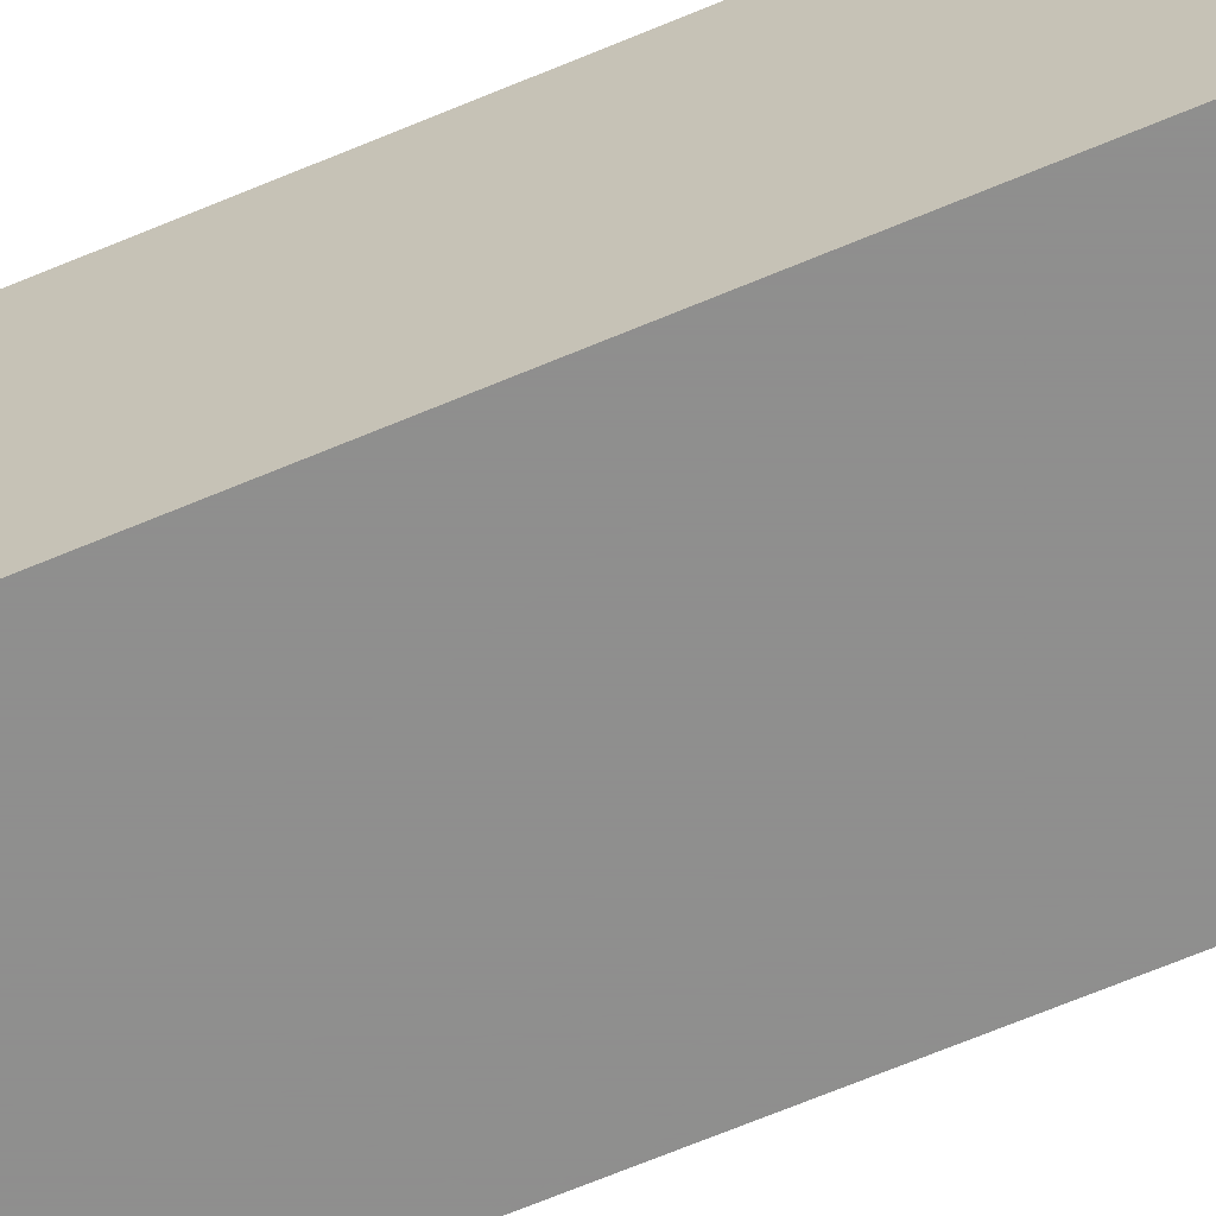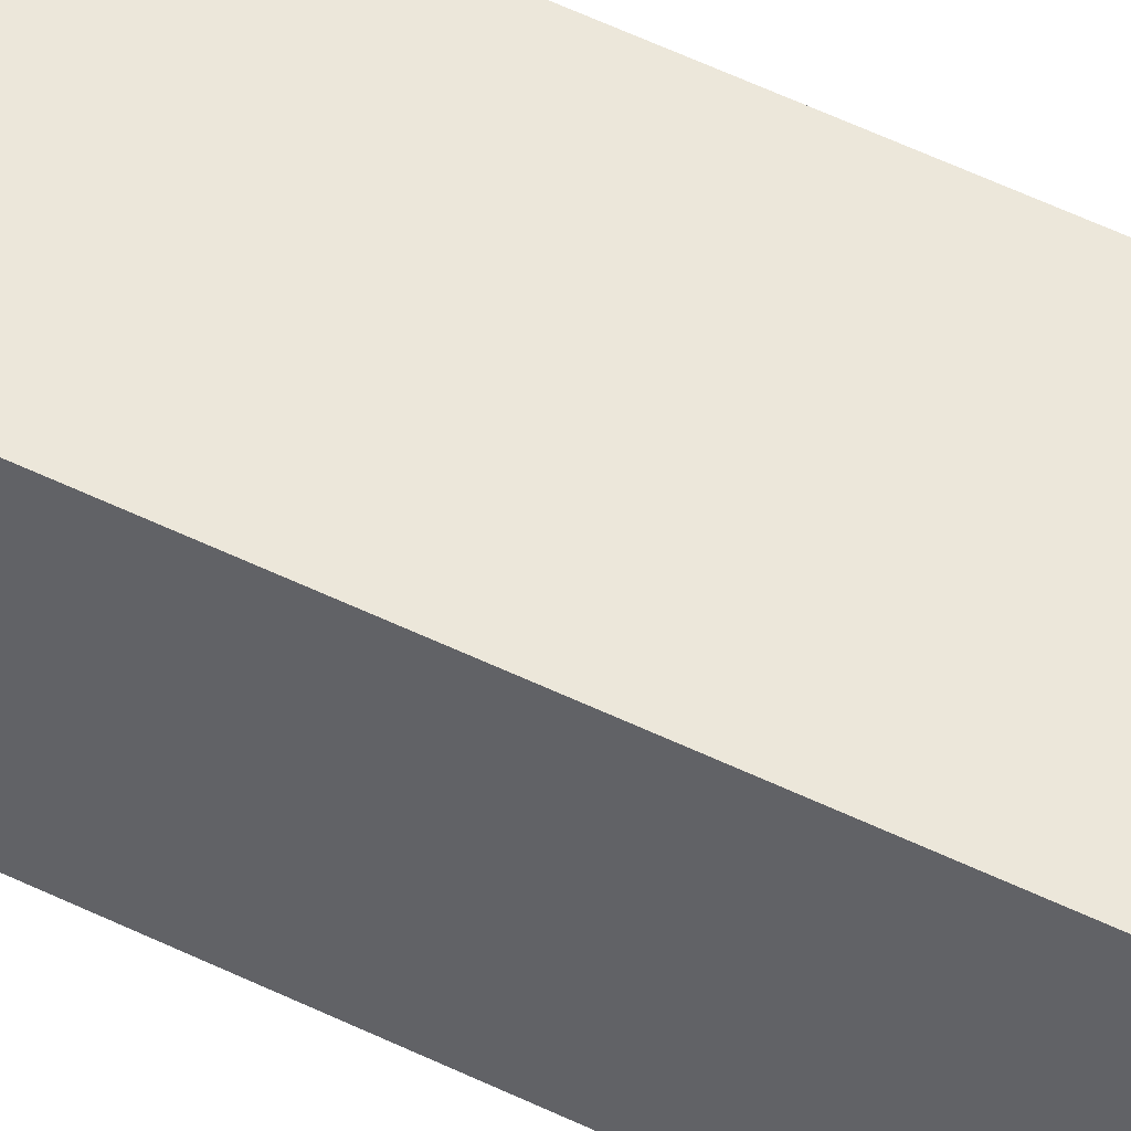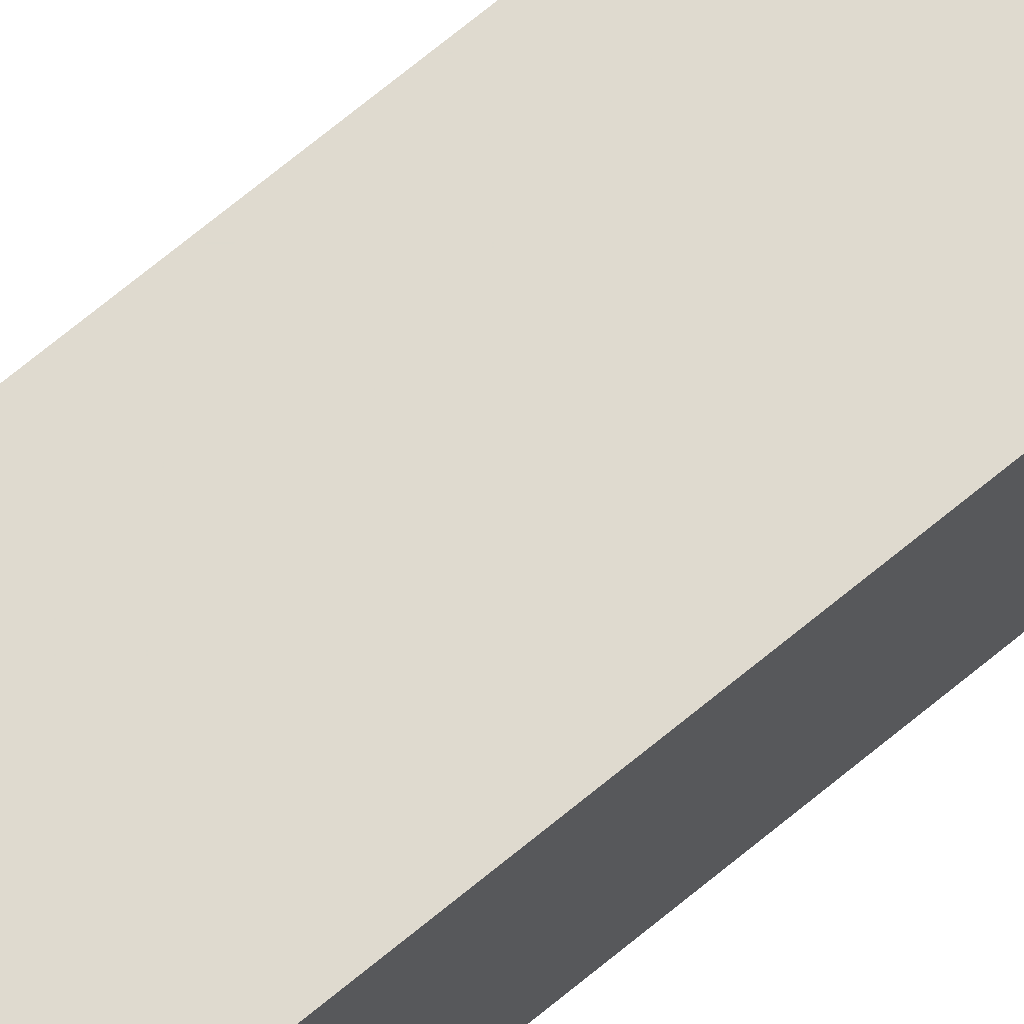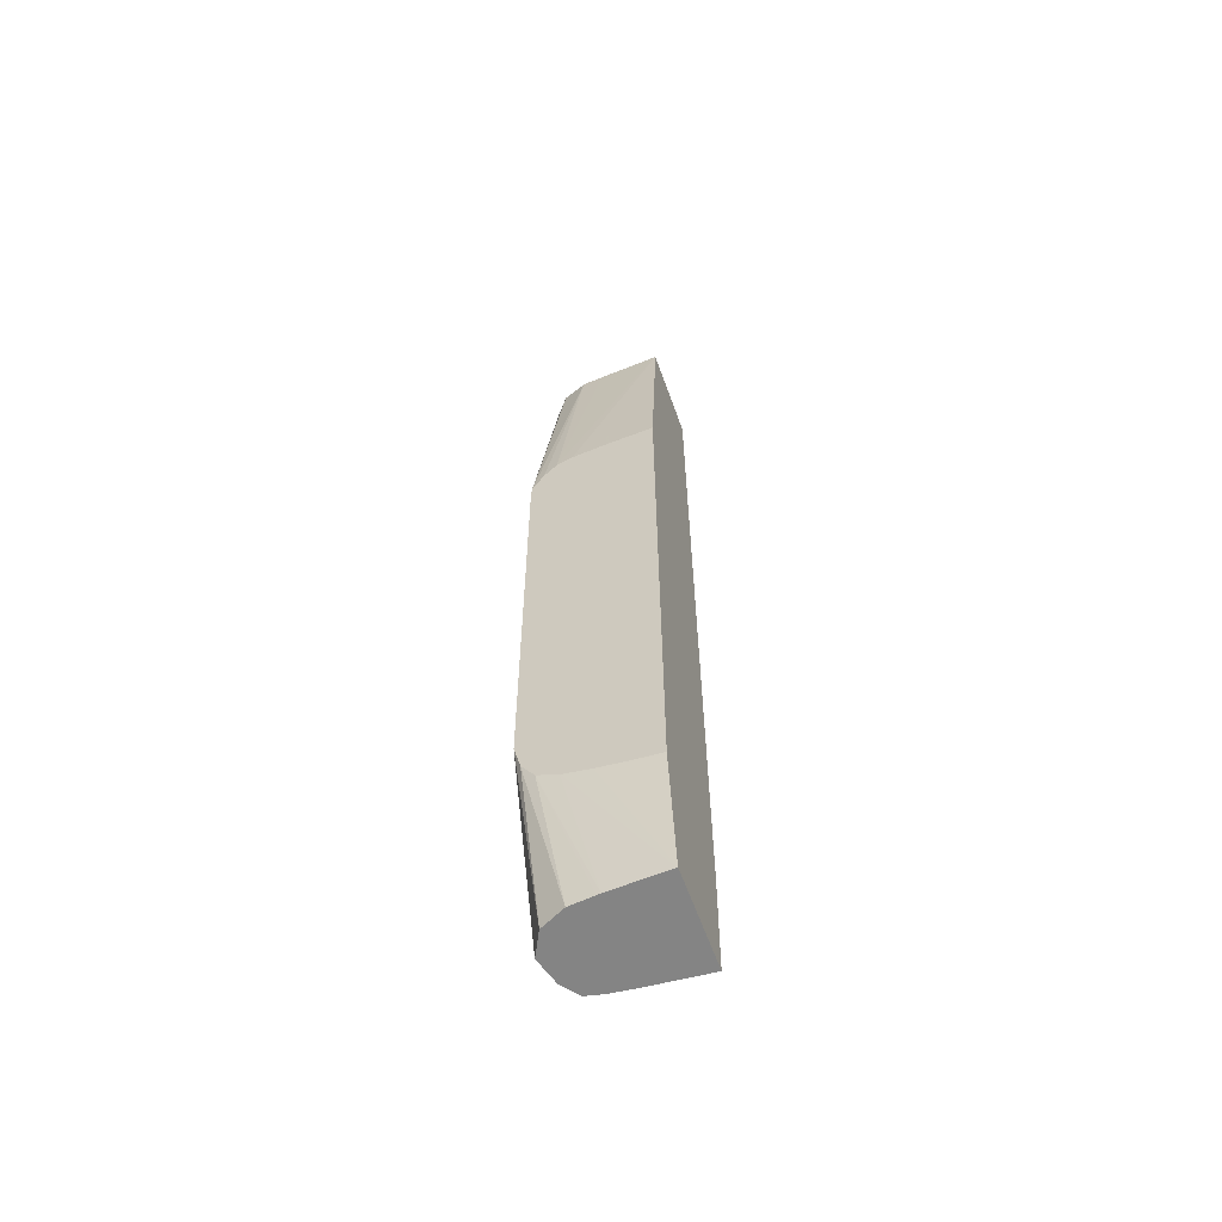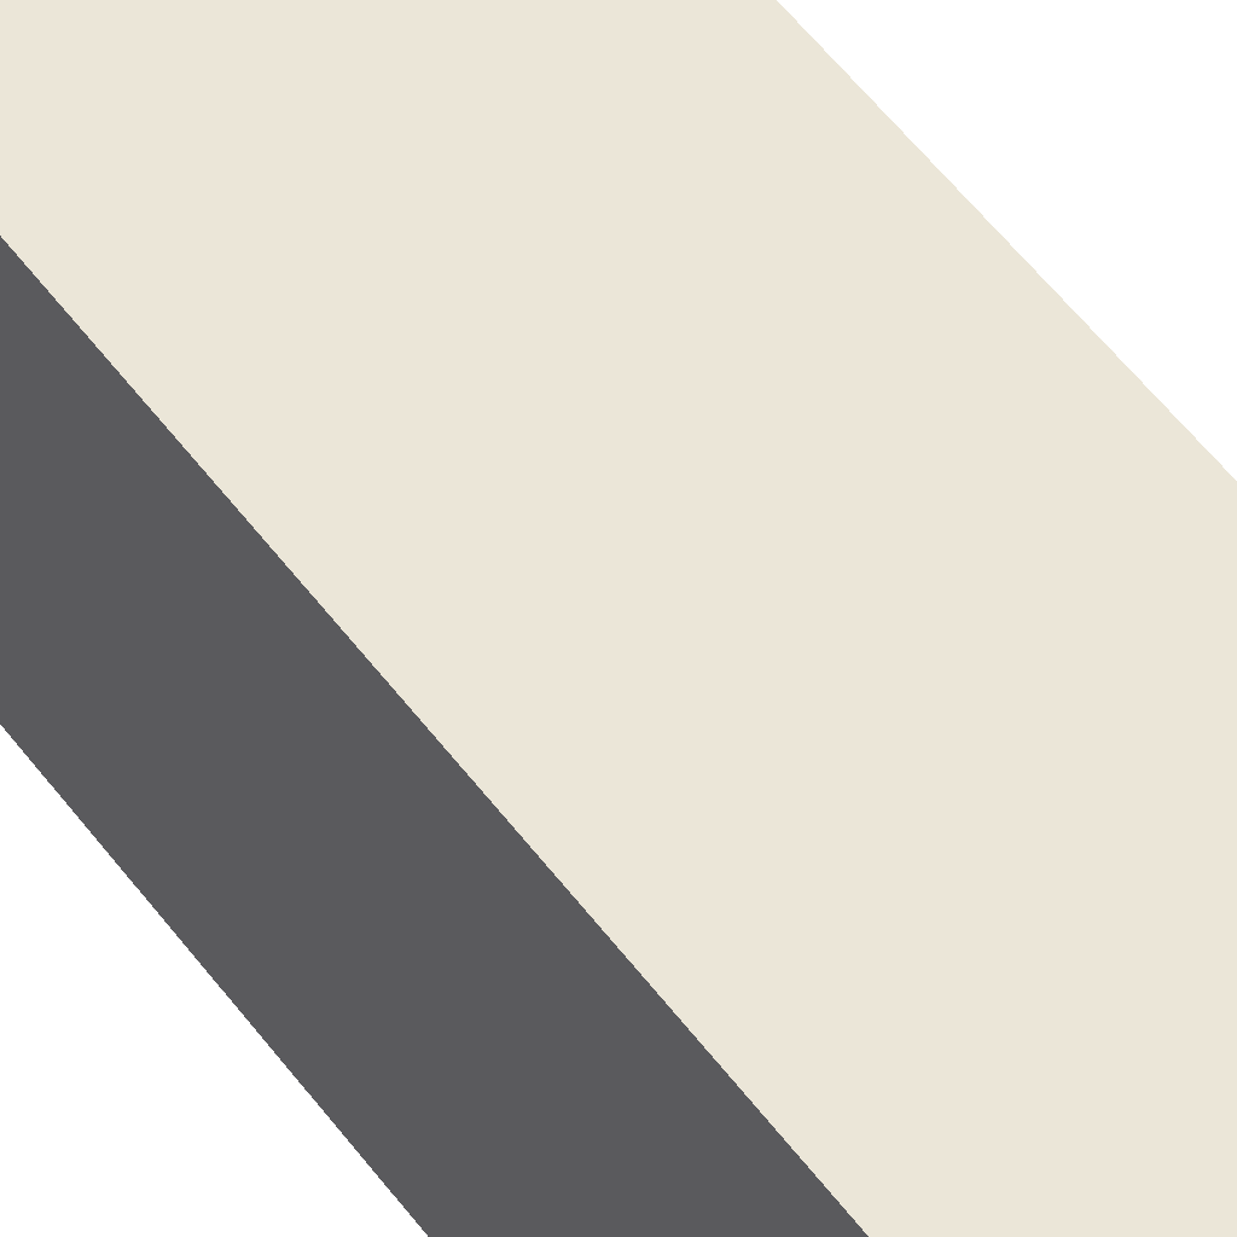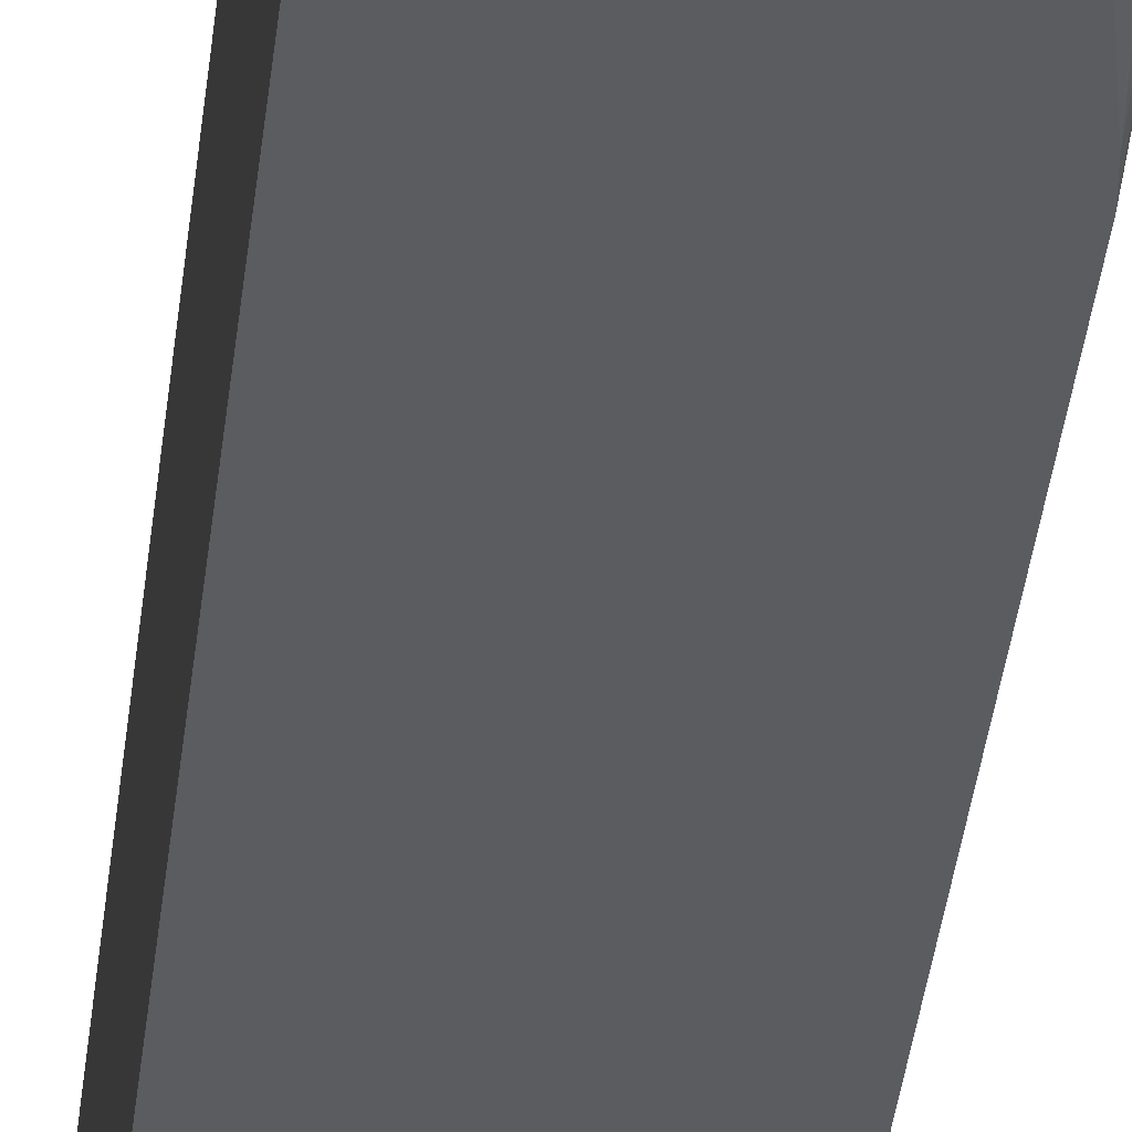
<metadata>
{"format":"obj","ext":"obj","renderer":"f3d","projection":"perspective","resolution":1024,"background":"white","views":[{"elev":-65.1,"azim":-66.7,"up":"+Y"},{"elev":52.4,"azim":118.1,"up":"+Y"},{"elev":70.9,"azim":-129.4,"up":"+Y"},{"elev":-61.4,"azim":-160.2,"up":"+Z"},{"elev":46.2,"azim":-32.7,"up":"+Y"},{"elev":-34.2,"azim":-5.7,"up":"+Y"}]}
</metadata>
<code>
v 0.01905 -0.00433 0.06858
v 0.01901 -0.001345 0.06589
v 0.01902 -0.001345 0.06858
v 0.01897 0.0005376 0.0976
v 0.01897 -0.0004002 0.0976
v 0.01882 -0.0006858 0.0976
v 0.01827 -0.001746 0.0976
v 0.01891 -0.00433 0.07011
v 0.01883 -0.00433 0.02286
v 0.01883 -0.0001763 0.02147
v 0.01883 7.25e-05 0.02147
v 0.01898 0.001345 0.06858
v 0.01849 0.001881 0.0976
v 0.01886 0.006721 0.06782
v 0.01878 0.006721 0.06917
v 0.01692 -0.003199 0.0976
v 0.01647 -0.003419 0.0976
v 0.01429 -0.00433 0.09749
v 0.01882 -0.00433 0.02216
v 0.01831 0.001345 0.003675
v 0.01865 0.006721 0.02286
v 0.01886 0.006721 0.06682
v 0.01821 0.002209 0.0976
v 0.01764 0.006721 0.07127
v 0.01479 0.00422 0.0976
v 0.01715 0.003399 0.0976
v 0.01437 -0.004289 0.0976
v 0.01425 -0.00433 0.0976
v 0.01844 -0.00433 0.0206
v 0.01635 -0.00283 0.003675
v 0.01651 -0.002631 0.003675
v 0.01754 -0.001345 0.003675
v 0.01766 -0.0009757 0.003675
v 0.01815 0.001664 0.003675
v 0.01712 0.003615 0.003675
v 0.018 0.006721 0.02018
v 0.01635 0.006721 0.07284
v 0.01267 0.004332 0.0976
v 0.006515 -0.00433 0.0976
v 0.01839 -0.00433 0.0205
v 0.01614 -0.002881 0.003675
v 0.01836 -0.00433 0.02042
v 0.01479 0.004751 0.003675
v 0.01675 0.006721 0.01824
v 0.01479 0.006721 0.0734
v 0.006515 0.004602 0.0976
v 0.006725 0.004594 0.0976
v 0.006515 -0.00433 0.01488
v 0.01479 -0.003192 0.003675
v 0.0171 -0.00433 0.01793
v 0.01247 0.005 0.003675
v 0.01479 0.006721 0.01732
v 0.0121 0.005036 0.003675
v 0.0121 0.006721 0.07381
v 0.006515 0.006721 0.07423
v 0.006515 -0.004021 0.003675
v 0.01025 -0.00433 0.01537
v 0.01442 -0.003244 0.003675
v 0.01689 -0.00433 0.01764
v 0.01473 0.006721 0.0173
v 0.009784 0.005147 0.003675
v 0.006589 0.005295 0.003675
v 0.006515 0.006721 0.01602
v 0.006515 0.005297 0.003675
v 0.006725 -0.004005 0.003675
v 0.01479 -0.00433 0.01636
v 0.01381 -0.00433 0.01606
v 0.0121 -0.00433 0.01562
v 0.0121 -0.003513 0.003675
v 0.01216 0.006721 0.01677
v 0.009415 0.006721 0.01634
f 20 62 61
f 20 64 62
f 20 53 51
f 20 51 43
f 20 61 53
f 20 43 35
f 21 35 36
f 20 34 21
f 21 34 35
f 24 37 25
f 20 56 64
f 29 40 30
f 25 37 38
f 20 35 34
f 20 65 56
f 19 31 32
f 20 58 69
f 15 26 23
f 30 40 42
f 17 27 18
f 18 27 28
f 19 29 30
f 19 30 31
f 20 69 65
f 19 32 33
f 20 33 32
f 20 32 31
f 20 31 30
f 20 30 41
f 20 41 49
f 20 49 58
f 19 33 20
f 30 42 41
f 56 59 66
f 36 43 44
f 52 53 61
f 52 61 62
f 52 62 60
f 56 65 59
f 56 66 67
f 56 67 68
f 50 59 58
f 56 68 57
f 59 65 69
f 60 62 64
f 60 64 70
f 63 71 64
f 64 71 70
f 15 25 26
f 58 59 69
f 35 43 36
f 49 50 58
f 46 54 55
f 37 45 46
f 37 46 47
f 37 47 38
f 39 46 55
f 39 55 63
f 39 63 64
f 48 56 57
f 39 64 56
f 41 42 50
f 41 50 49
f 43 51 44
f 44 51 53
f 44 53 52
f 45 54 46
f 39 56 48
f 15 24 25
f 4 16 7
f 14 37 24
f 4 25 38
f 4 26 25
f 4 23 26
f 4 13 23
f 3 12 4
f 3 11 12
f 2 11 3
f 1 11 2
f 1 10 11
f 1 9 10
f 1 19 9
f 1 29 19
f 1 40 29
f 1 42 40
f 1 50 42
f 1 59 50
f 14 24 15
f 1 2 3
f 1 3 4
f 1 4 5
f 1 5 6
f 1 6 7
f 1 7 8
f 4 38 47
f 1 8 18
f 1 28 39
f 1 39 48
f 1 48 57
f 1 57 68
f 1 68 67
f 1 67 66
f 1 18 28
f 4 47 46
f 1 66 59
f 4 39 28
f 12 22 14
f 13 15 23
f 14 22 21
f 14 21 36
f 14 36 44
f 14 44 52
f 11 22 12
f 14 60 70
f 14 71 63
f 14 63 55
f 14 55 54
f 14 54 45
f 14 45 37
f 4 46 39
f 14 70 71
f 11 21 22
f 14 52 60
f 10 20 11
f 4 28 27
f 11 20 21
f 4 27 17
f 4 17 16
f 4 6 5
f 4 12 14
f 4 14 15
f 4 7 6
f 4 15 13
f 7 16 8
f 8 16 17
f 8 17 18
f 9 19 10
f 10 19 20

</code>
